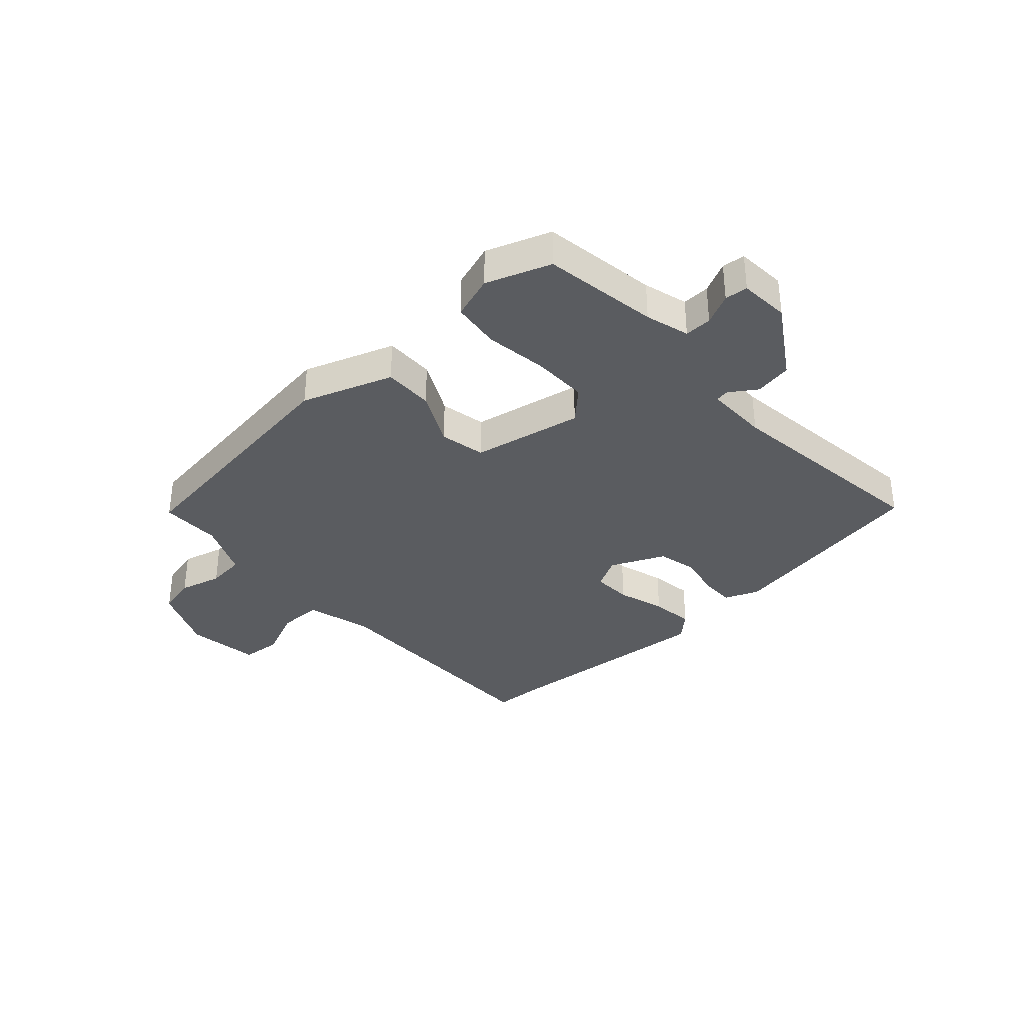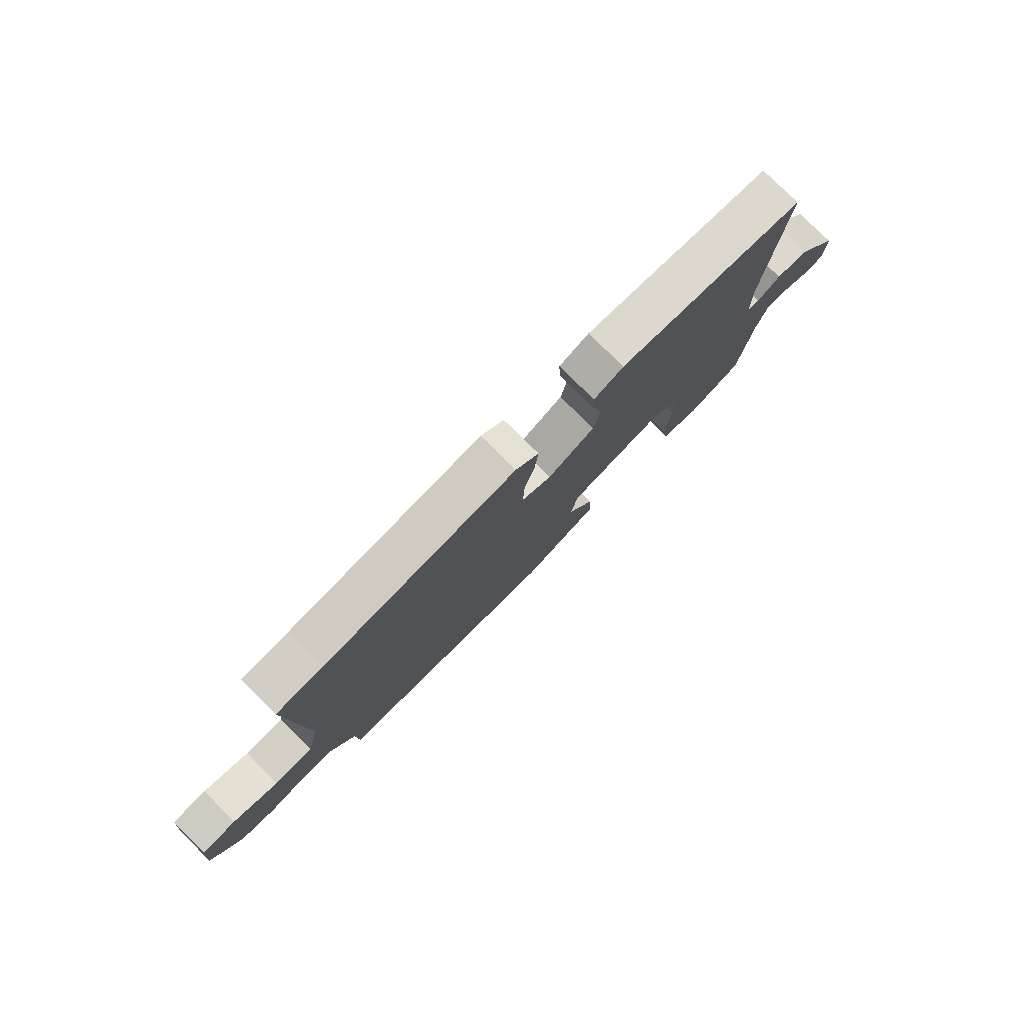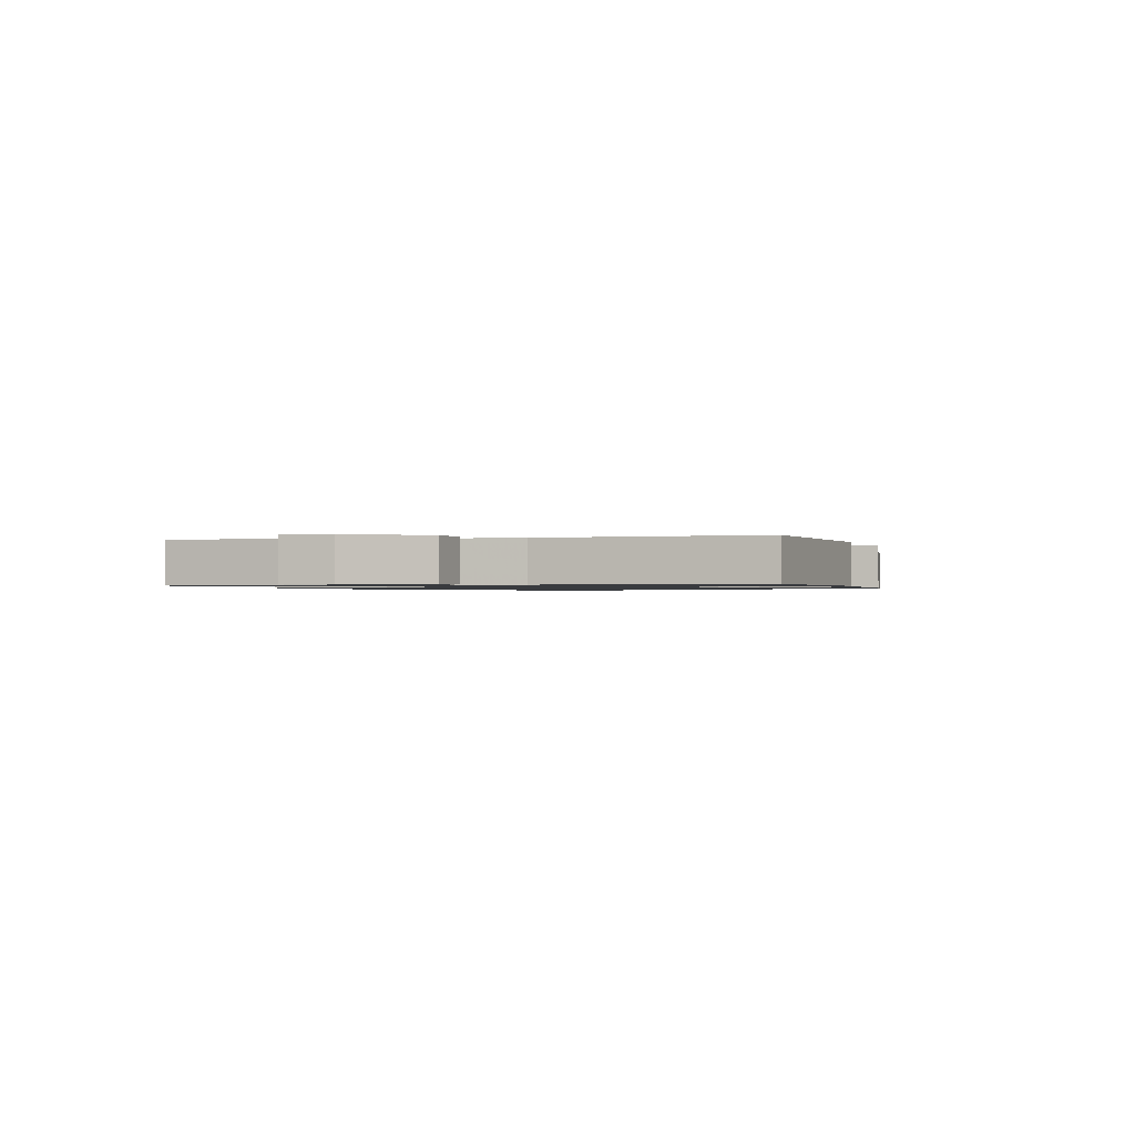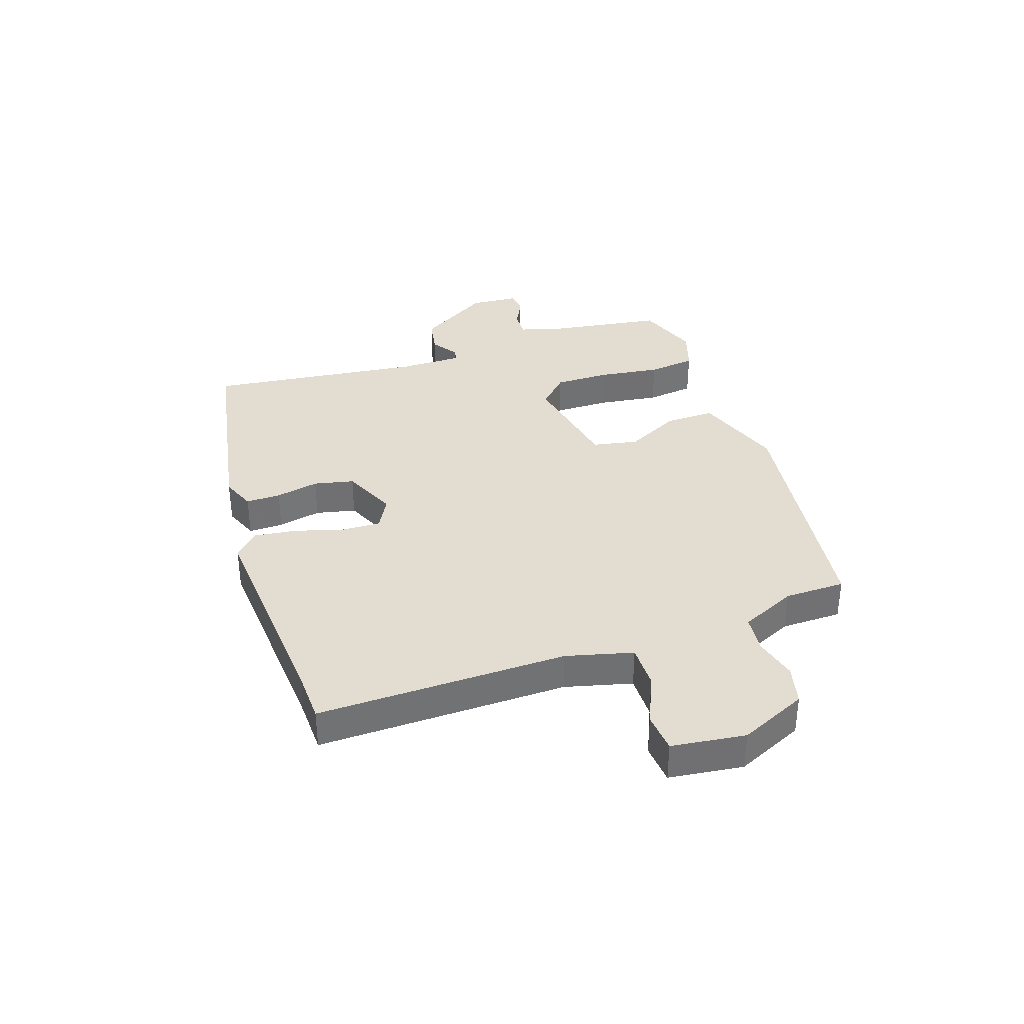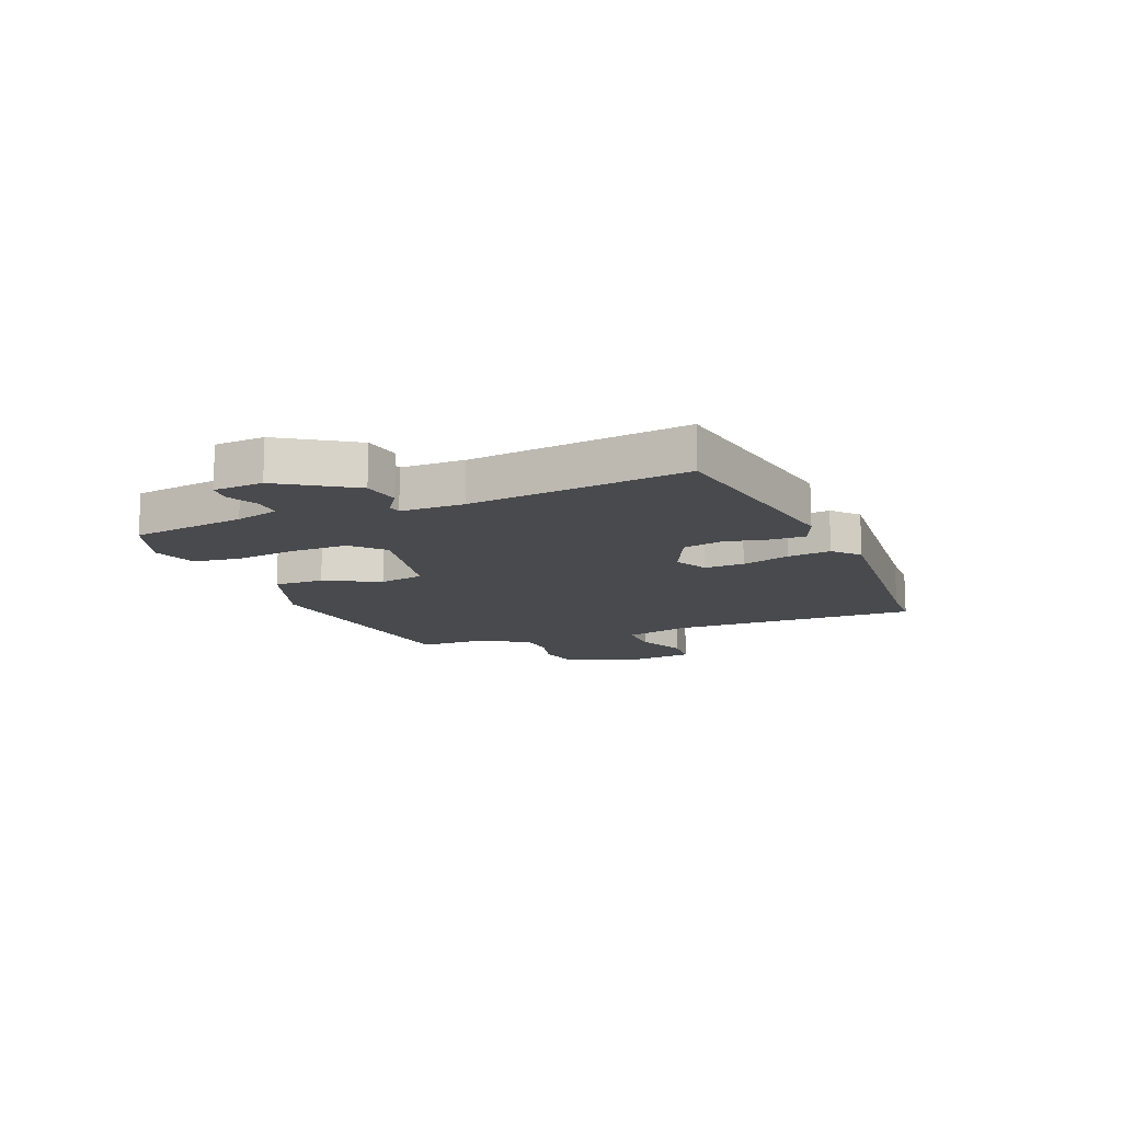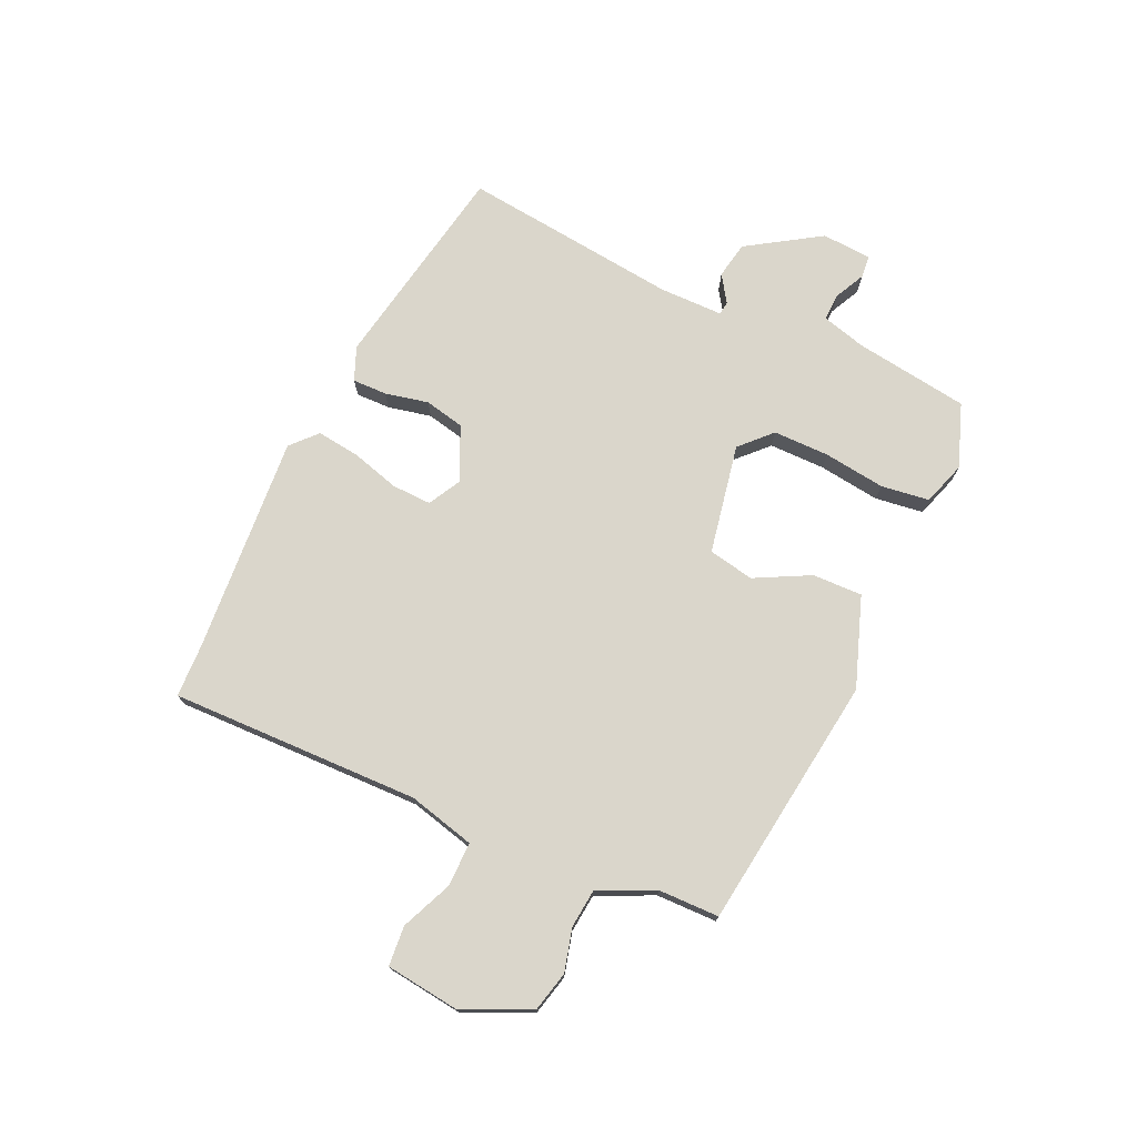
<metadata>
{"format":"obj","ext":"obj","renderer":"f3d","projection":"perspective","resolution":1024,"background":"white","views":[{"elev":-34.4,"azim":-135.7,"up":"+Y"},{"elev":79.0,"azim":134.7,"up":"+Z"},{"elev":-1.0,"azim":-75.5,"up":"+Y"},{"elev":35.4,"azim":73.3,"up":"+Y"},{"elev":-13.4,"azim":-66.3,"up":"+Y"},{"elev":74.1,"azim":116.4,"up":"+Y"}]}
</metadata>
<code>
v 0.481 0.07 0.501
v 0.573 0.07 0.495
v 0.55 0.07 0.055
v 0.576 0.07 -0.064
v 0.654 0.07 -0.066
v 0.745 0.07 -0.03
v 0.815 0.07 -0.038
v 0.827 0.07 -0.169
v 0.769 0.07 -0.286
v 0.698 0.07 -0.301
v 0.623 0.07 -0.279
v 0.555 0.07 -0.284
v 0.506 0.07 -0.381
v 0.501 0.07 -0.488
v 0.051 0.07 -0.534
v -0.106 0.07 -0.473
v -0.101 0.07 -0.385
v -0.048 0.07 -0.29
v -0.061 0.07 -0.209
v -0.254 0.07 -0.166
v -0.309 0.07 -0.216
v -0.312 0.07 -0.315
v -0.301 0.07 -0.424
v -0.315 0.07 -0.509
v -0.393 0.07 -0.532
v -0.504 0.07 -0.488
v -0.527 0.07 -0.284
v -0.546 0.07 -0.206
v -0.594 0.07 -0.206
v -0.649 0.07 -0.231
v -0.689 0.07 -0.226
v -0.692 0.07 -0.138
v -0.606 0.07 -0.012
v -0.54 0.07 -0.002
v -0.494 0.07 -0.035
v -0.47 0.07 -0.032
v -0.466 0.07 0.08
v -0.498 0.07 0.465
v -0.124 0.07 0.521
v -0.065 0.07 0.495
v -0.068 0.07 0.434
v -0.087 0.07 0.358
v -0.074 0.07 0.287
v 0.02 0.07 0.241
v 0.078 0.07 0.27
v 0.078 0.07 0.34
v 0.056 0.07 0.426
v 0.049 0.07 0.502
v 0.095 0.07 0.542
v 0.481 0 0.501
v 0.573 0 0.495
v 0.55 0 0.055
v 0.576 0 -0.064
v 0.654 0 -0.066
v 0.745 0 -0.03
v 0.815 0 -0.038
v 0.827 0 -0.169
v 0.769 0 -0.286
v 0.698 0 -0.301
v 0.623 0 -0.279
v 0.555 0 -0.284
v 0.506 0 -0.381
v 0.501 0 -0.488
v 0.051 0 -0.534
v -0.106 0 -0.473
v -0.101 0 -0.385
v -0.048 0 -0.29
v -0.061 0 -0.209
v -0.254 0 -0.166
v -0.309 0 -0.216
v -0.312 0 -0.315
v -0.301 0 -0.424
v -0.315 0 -0.509
v -0.393 0 -0.532
v -0.504 0 -0.488
v -0.527 0 -0.284
v -0.546 0 -0.206
v -0.594 0 -0.206
v -0.649 0 -0.231
v -0.689 0 -0.226
v -0.692 0 -0.138
v -0.606 0 -0.012
v -0.54 0 -0.002
v -0.494 0 -0.035
v -0.47 0 -0.032
v -0.466 0 0.08
v -0.498 0 0.465
v -0.124 0 0.521
v -0.065 0 0.495
v -0.068 0 0.434
v -0.087 0 0.358
v -0.074 0 0.287
v 0.02 0 0.241
v 0.078 0 0.27
v 0.078 0 0.34
v 0.056 0 0.426
v 0.049 0 0.502
v 0.095 0 0.542
f 48 49 1
f 47 48 1
f 46 47 1
f 1 2 3
f 46 1 3
f 45 46 3
f 44 45 3 4
f 43 44 4
f 40 41 42
f 39 40 42
f 38 39 42
f 37 38 42
f 36 37 42 43
f 33 34 35
f 32 33 35
f 31 32 35
f 30 31 35
f 29 30 35
f 28 29 35 36
f 27 28 36 43
f 25 26 27
f 24 25 27
f 23 24 27
f 22 23 27
f 21 22 27
f 20 21 27 43
f 16 17 18
f 15 16 18
f 14 15 18
f 13 14 18
f 12 13 18 19
f 20 43 4
f 19 20 4
f 12 19 4
f 11 12 4
f 9 10 11
f 8 9 11
f 7 8 11
f 6 7 11
f 5 6 11
f 4 5 11
f 50 98 97
f 50 97 96
f 50 96 95
f 52 51 50
f 52 50 95
f 52 95 94
f 53 52 94 93
f 53 93 92
f 91 90 89
f 91 89 88
f 91 88 87
f 91 87 86
f 92 91 86 85
f 84 83 82
f 84 82 81
f 84 81 80
f 84 80 79
f 84 79 78
f 85 84 78 77
f 92 85 77 76
f 76 75 74
f 76 74 73
f 76 73 72
f 76 72 71
f 76 71 70
f 92 76 70 69
f 67 66 65
f 67 65 64
f 67 64 63
f 67 63 62
f 68 67 62 61
f 53 92 69
f 53 69 68
f 53 68 61
f 53 61 60
f 60 59 58
f 60 58 57
f 60 57 56
f 60 56 55
f 60 55 54
f 60 54 53
f 1 50 51 2
f 2 51 52 3
f 3 52 53 4
f 4 53 54 5
f 5 54 55 6
f 6 55 56 7
f 7 56 57 8
f 8 57 58 9
f 9 58 59 10
f 10 59 60 11
f 11 60 61 12
f 12 61 62 13
f 13 62 63 14
f 14 63 64 15
f 15 64 65 16
f 16 65 66 17
f 17 66 67 18
f 18 67 68 19
f 19 68 69 20
f 20 69 70 21
f 21 70 71 22
f 22 71 72 23
f 23 72 73 24
f 24 73 74 25
f 25 74 75 26
f 26 75 76 27
f 27 76 77 28
f 28 77 78 29
f 29 78 79 30
f 30 79 80 31
f 31 80 81 32
f 32 81 82 33
f 33 82 83 34
f 34 83 84 35
f 35 84 85 36
f 36 85 86 37
f 37 86 87 38
f 38 87 88 39
f 39 88 89 40
f 40 89 90 41
f 41 90 91 42
f 42 91 92 43
f 43 92 93 44
f 44 93 94 45
f 45 94 95 46
f 46 95 96 47
f 47 96 97 48
f 48 97 98 49
f 49 98 50 1

</code>
